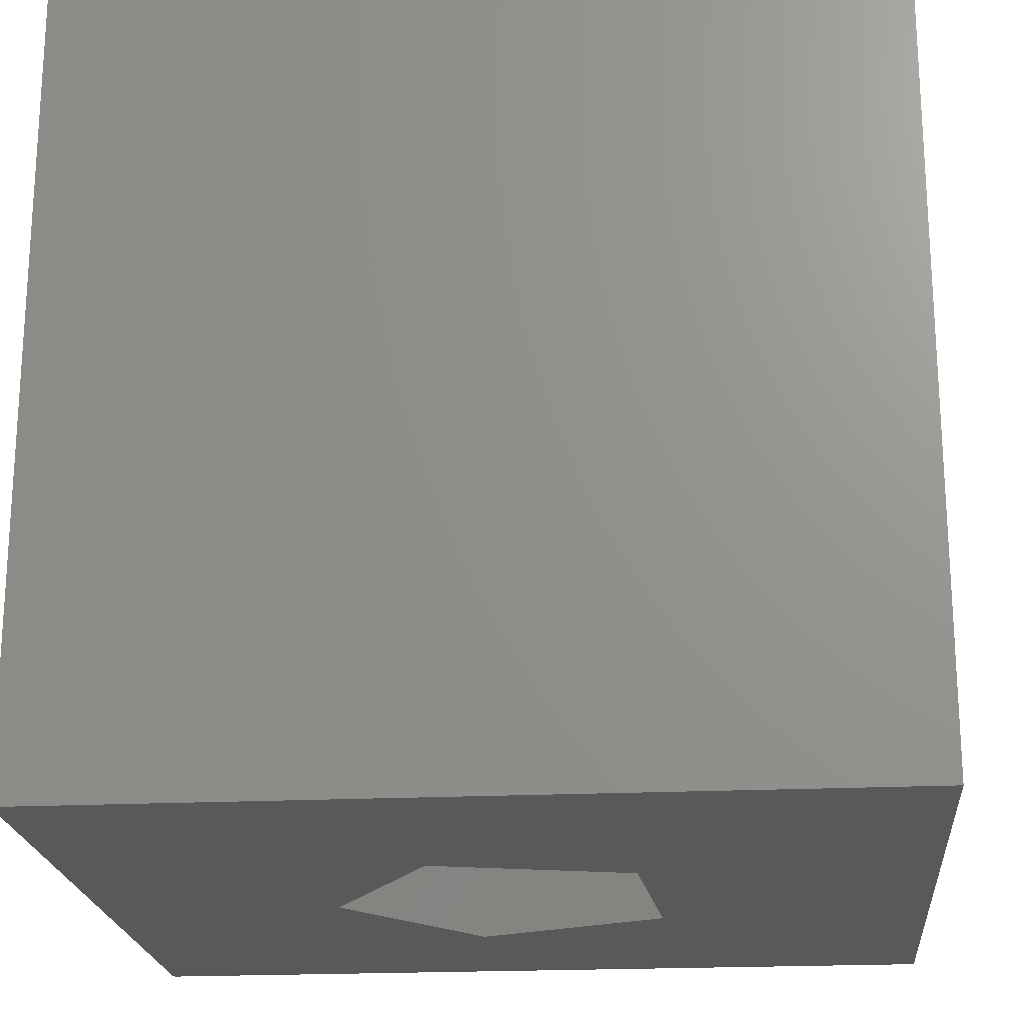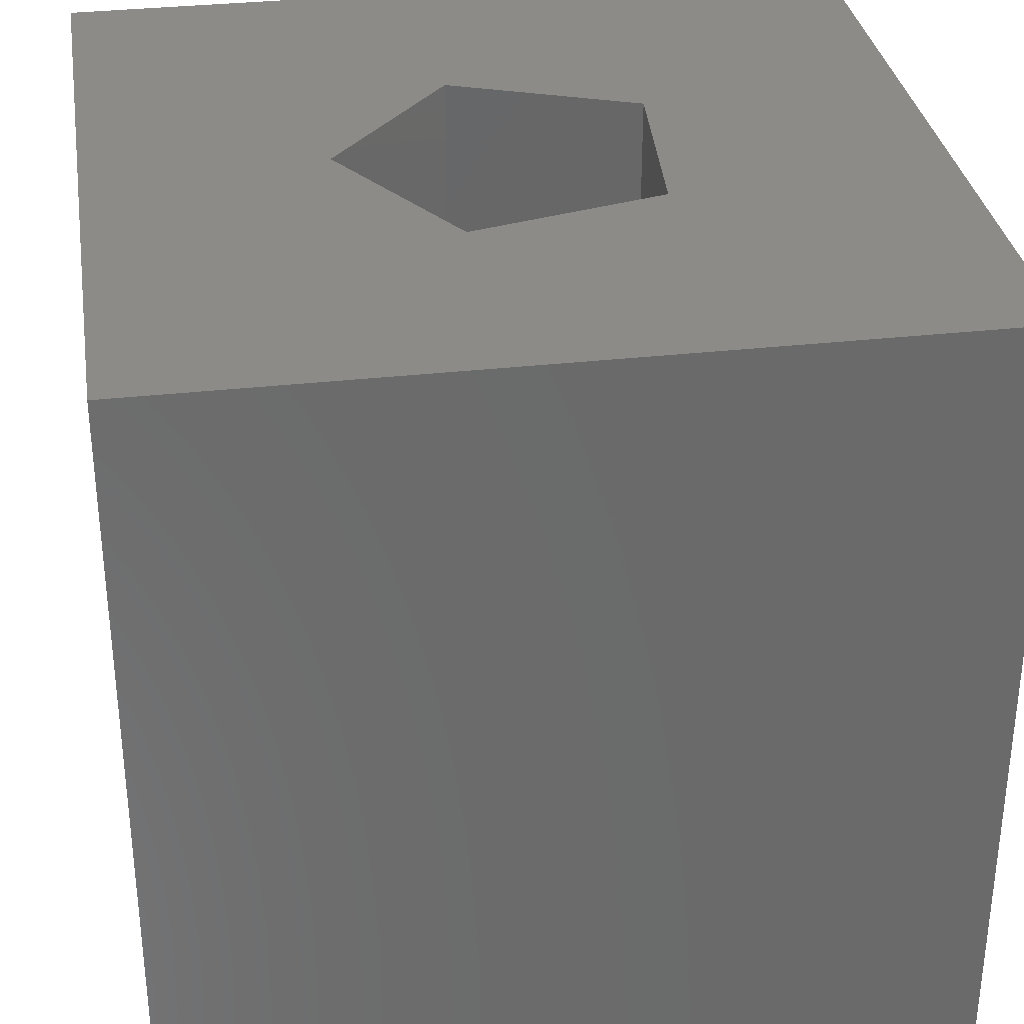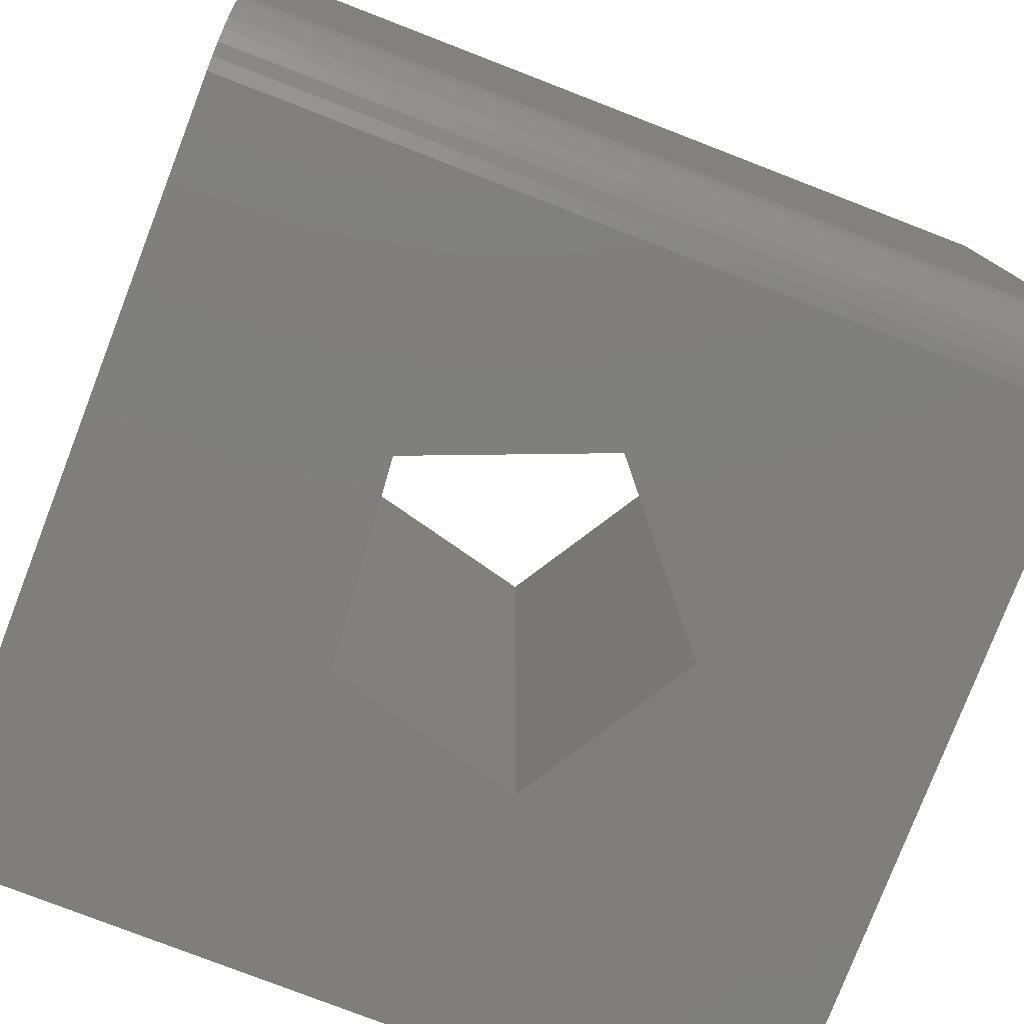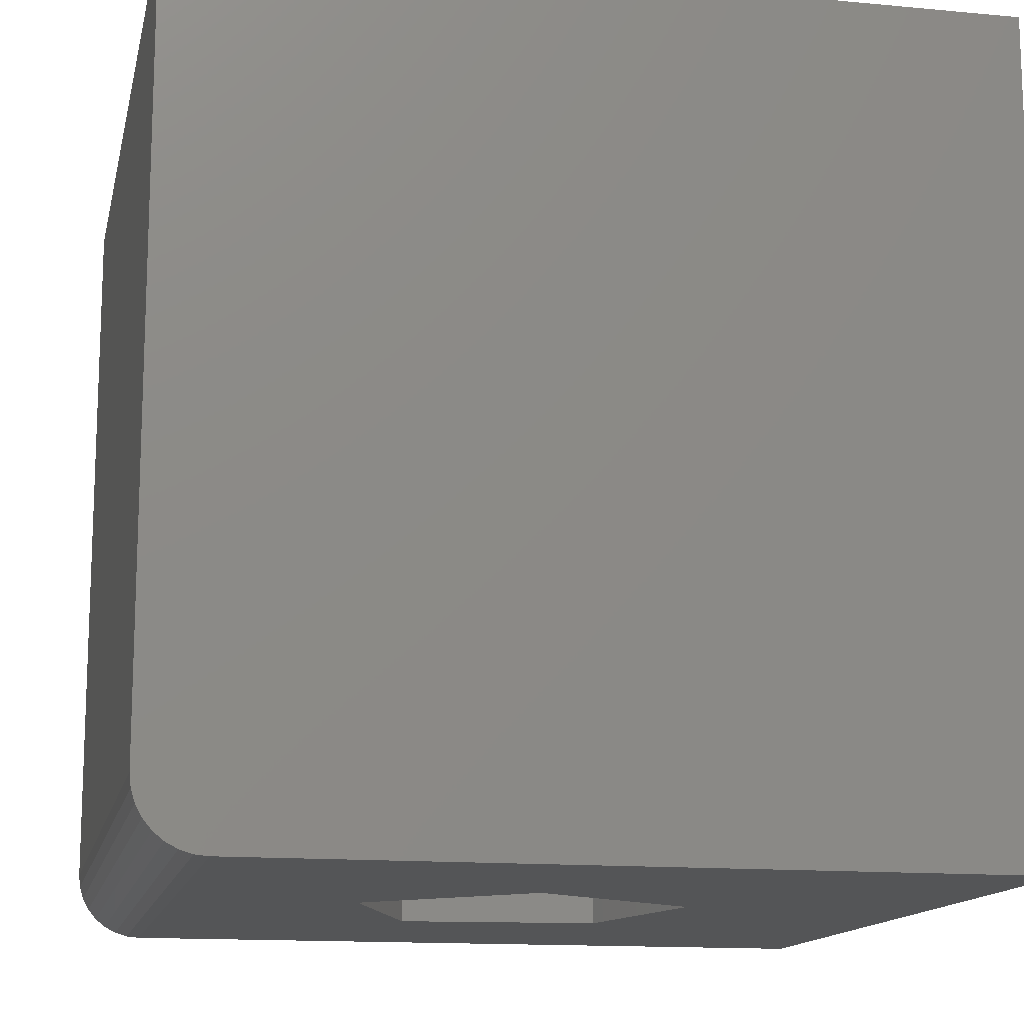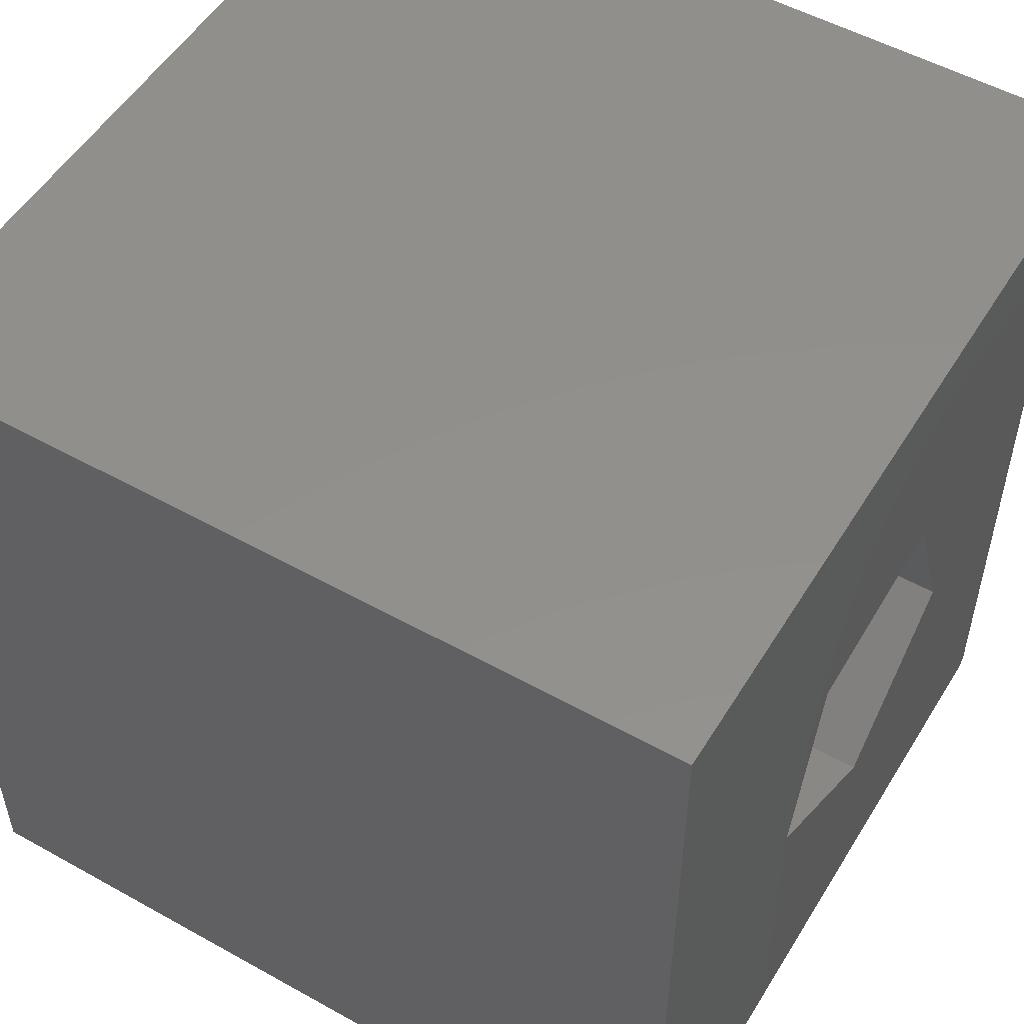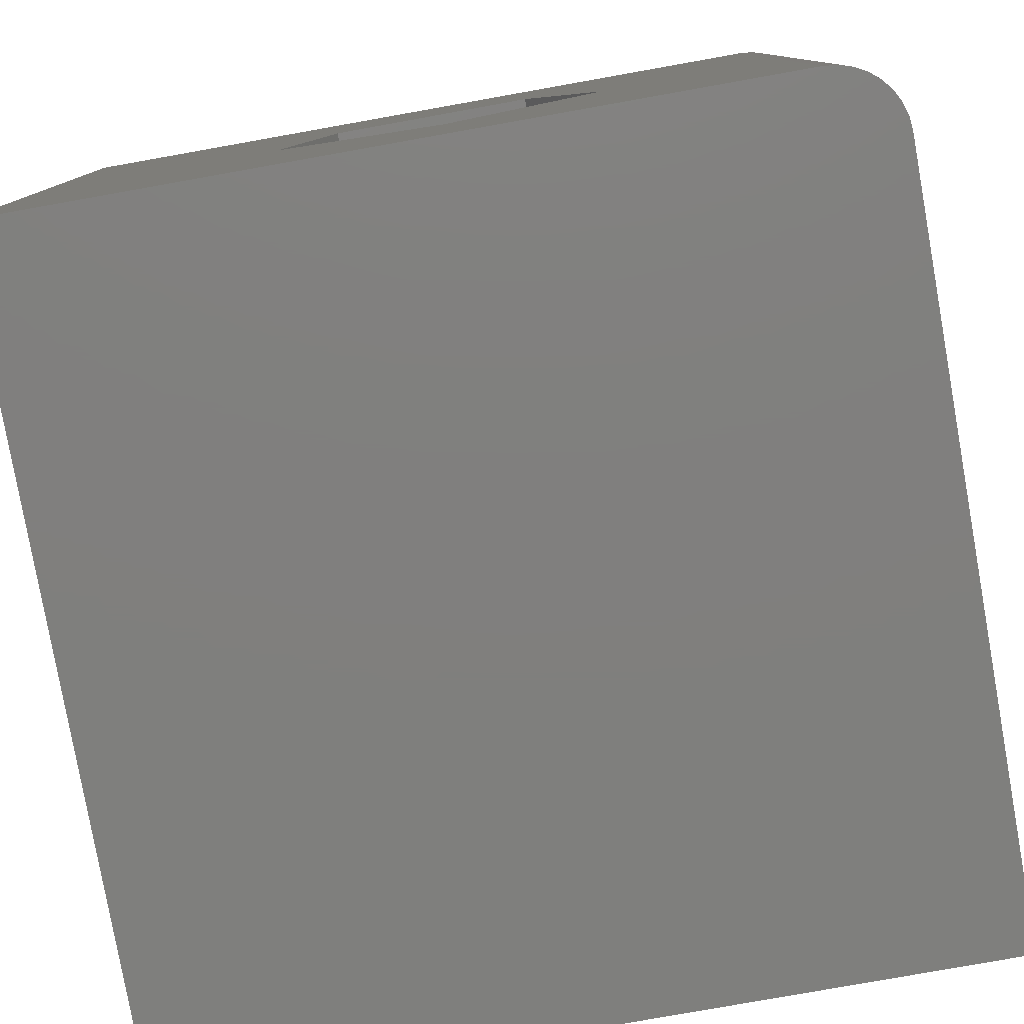
<metadata>
{"format":"stl","ext":"stl","renderer":"f3d","projection":"perspective","resolution":1024,"background":"white","views":[{"elev":-20.8,"azim":95.0,"up":"+Z"},{"elev":32.9,"azim":81.1,"up":"+Z"},{"elev":-78.5,"azim":-111.1,"up":"+Z"},{"elev":-13.9,"azim":-11.9,"up":"+Z"},{"elev":52.7,"azim":120.9,"up":"+Y"},{"elev":-79.4,"azim":-169.9,"up":"+Y"}]}
</metadata>
<code>
# stl→obj: 34 verts, 68 faces
v -0.15 0.3906 0.75
v -0.2188 0.2188 0.75
v -0.15 0.3906 0
v -0.2188 0.2188 0
v 0.03438 0.375 0.75
v 0.03438 0.375 0
v 0.07812 0.1969 0.75
v 0.07812 0.1969 0
v -0.07812 0.1 0.75
v -0.07812 0.1 0
v -0.3828 -0.1172 0
v -0.3828 0.6328 0
v 0.3047 0.6328 0
v 0.3047 -0.1172 0
v -0.4453 -0.1172 0.75
v -0.4453 0.6328 0.75
v 0.3047 -0.1172 0.75
v 0.3047 0.6328 0.75
v -0.4453 0.6328 0.0625
v -0.4453 -0.1172 0.0625
v -0.395 0.6328 0.001201
v -0.4067 0.6328 0.004758
v -0.4175 0.6328 0.01053
v -0.427 0.6328 0.01831
v -0.4348 0.6328 0.02778
v -0.4406 0.6328 0.03858
v -0.4441 0.6328 0.05031
v -0.4441 -0.1172 0.05031
v -0.4406 -0.1172 0.03858
v -0.4348 -0.1172 0.02778
v -0.427 -0.1172 0.01831
v -0.4175 -0.1172 0.01053
v -0.4067 -0.1172 0.004758
v -0.395 -0.1172 0.001201
f 1 2 3
f 3 2 4
f 5 1 6
f 6 1 3
f 7 5 8
f 8 5 6
f 9 7 10
f 10 7 8
f 2 9 4
f 4 9 10
f 10 11 4
f 12 13 6
f 12 6 3
f 12 3 4
f 12 4 11
f 14 11 10
f 14 10 8
f 14 8 6
f 14 6 13
f 15 9 2
f 15 2 1
f 15 1 16
f 17 18 5
f 17 5 7
f 17 7 9
f 17 9 15
f 16 1 18
f 18 1 5
f 19 20 16
f 16 20 15
f 12 21 13
f 19 16 18
f 19 18 13
f 19 13 21
f 19 21 22
f 19 22 23
f 19 23 24
f 19 24 25
f 19 25 26
f 19 26 27
f 20 28 29
f 20 29 30
f 20 30 31
f 20 31 32
f 20 32 33
f 20 33 34
f 20 34 11
f 20 11 14
f 20 14 17
f 20 17 15
f 12 11 21
f 21 11 34
f 21 34 22
f 22 34 33
f 22 33 23
f 23 33 32
f 23 32 24
f 24 32 31
f 24 31 25
f 25 31 30
f 25 30 26
f 26 30 29
f 26 29 27
f 27 29 28
f 27 28 19
f 19 28 20
f 14 13 17
f 17 13 18

</code>
